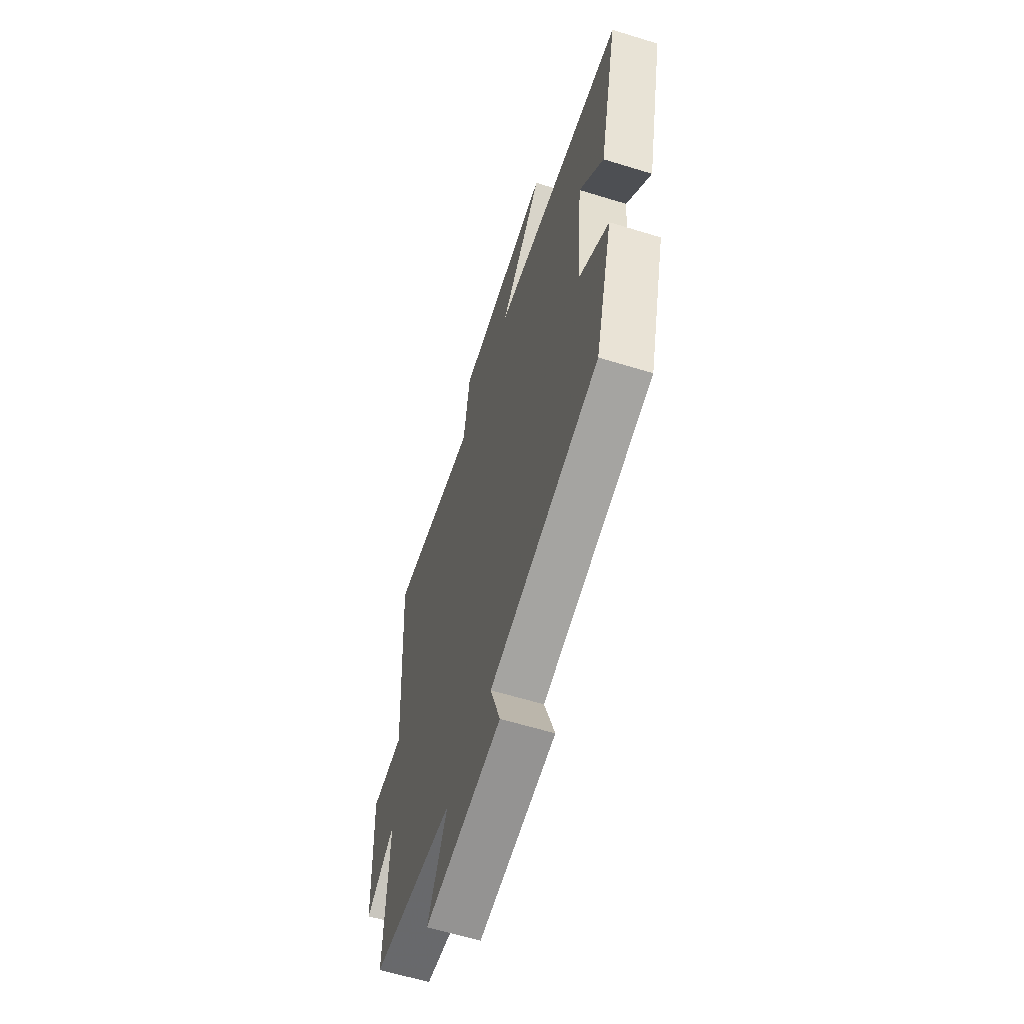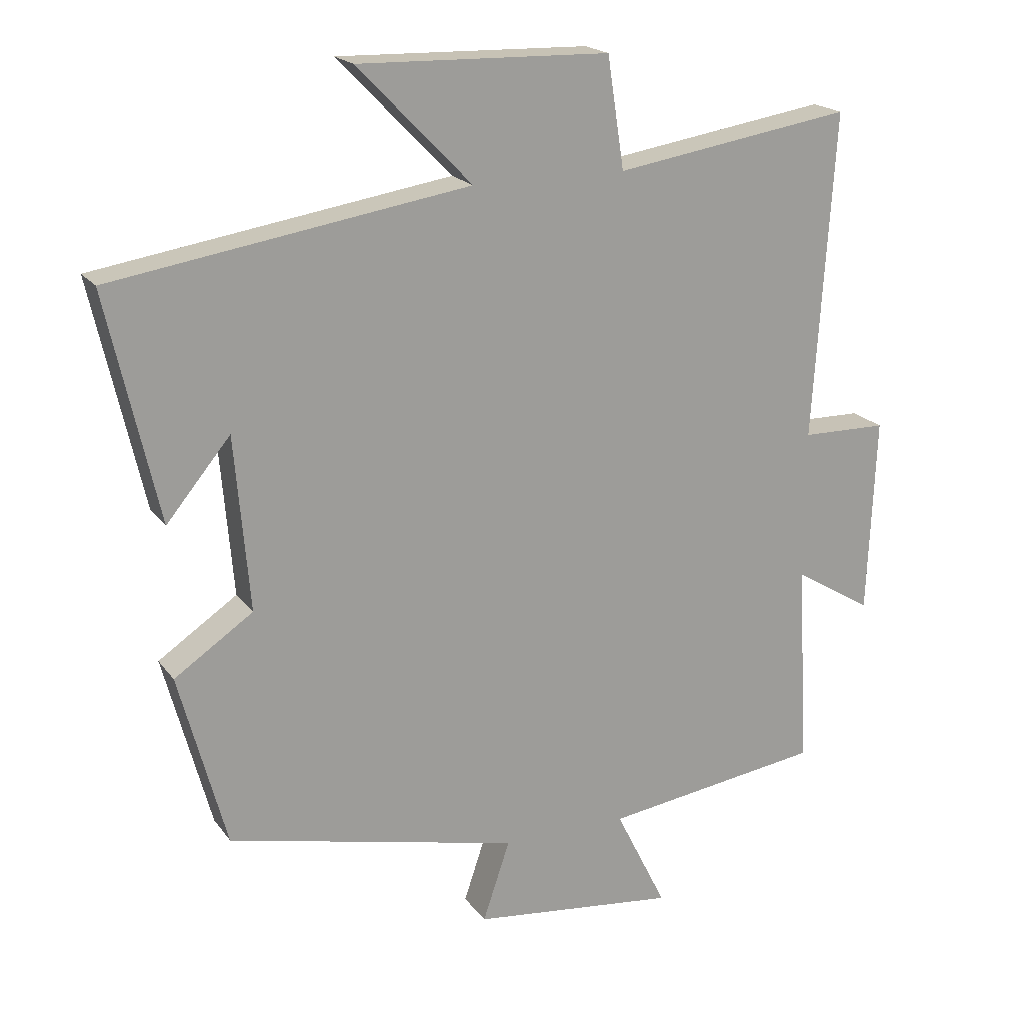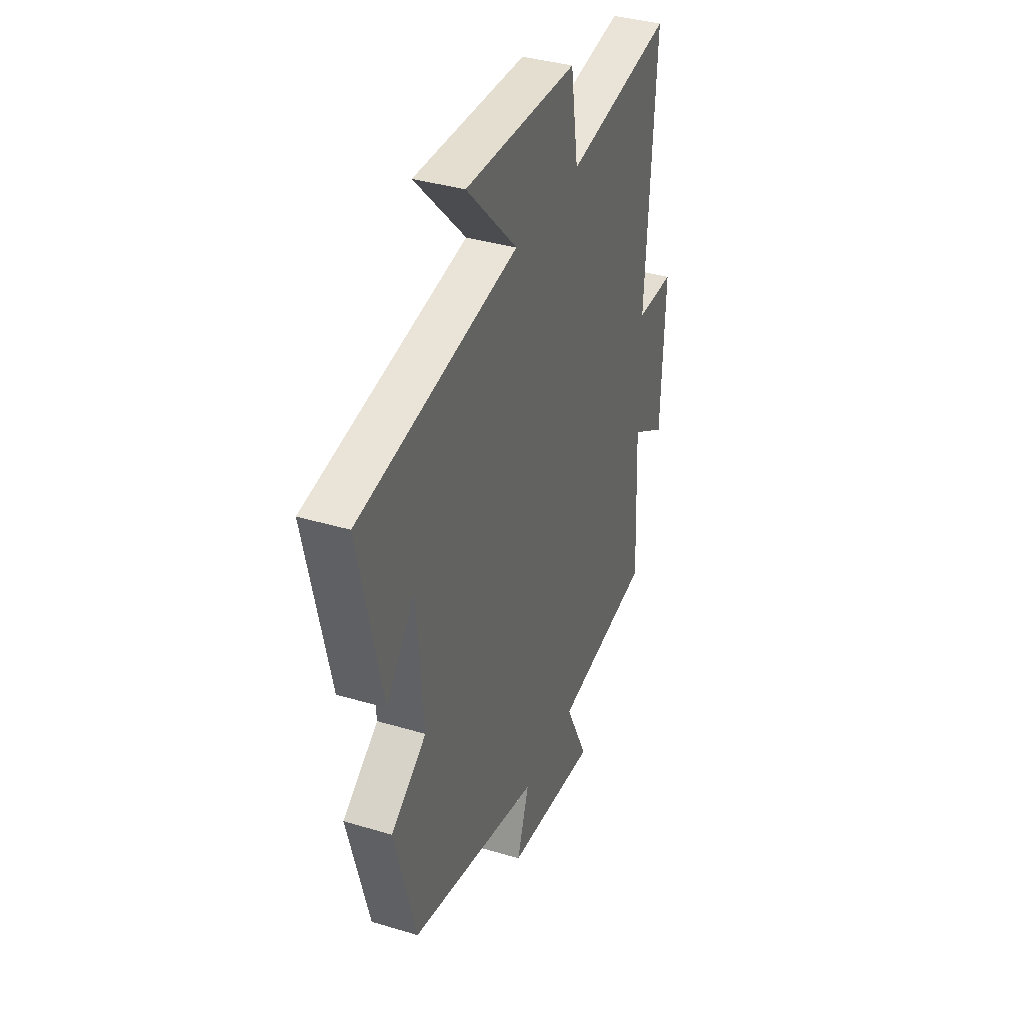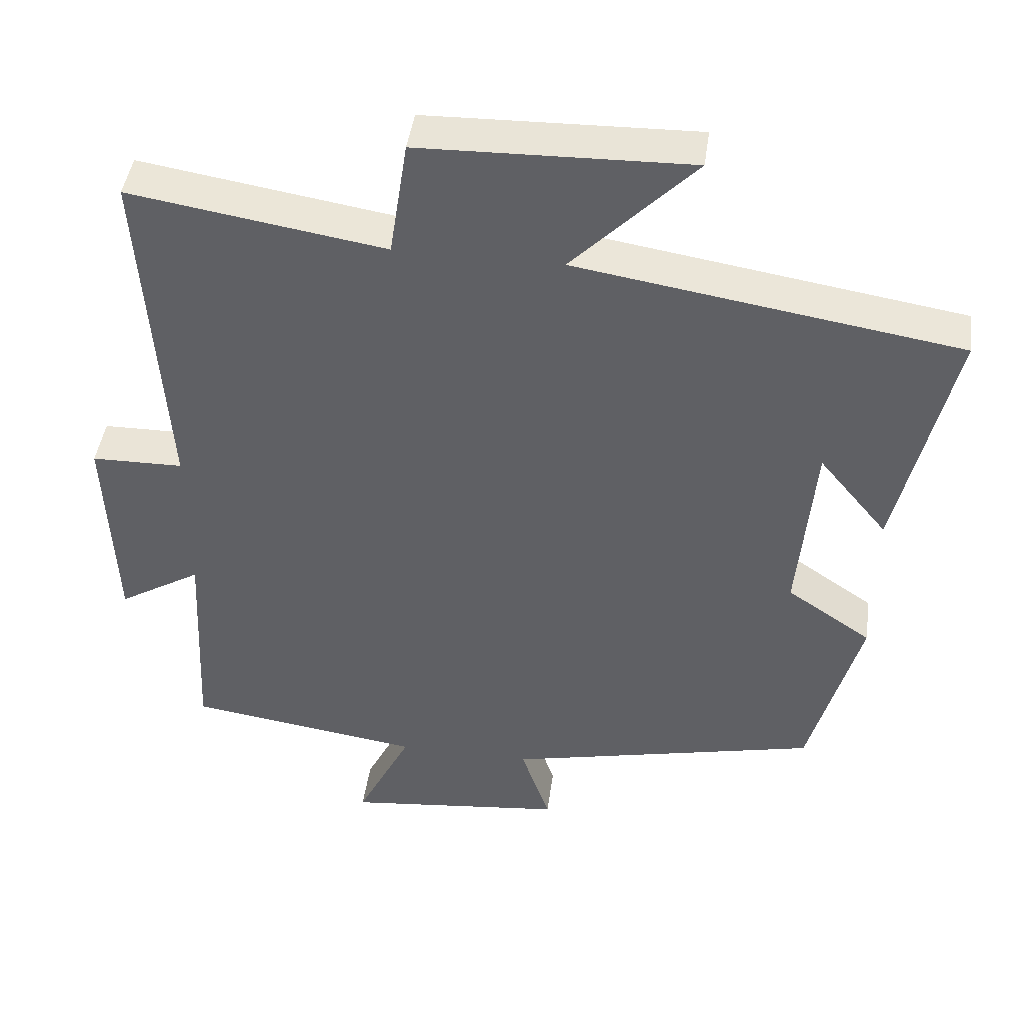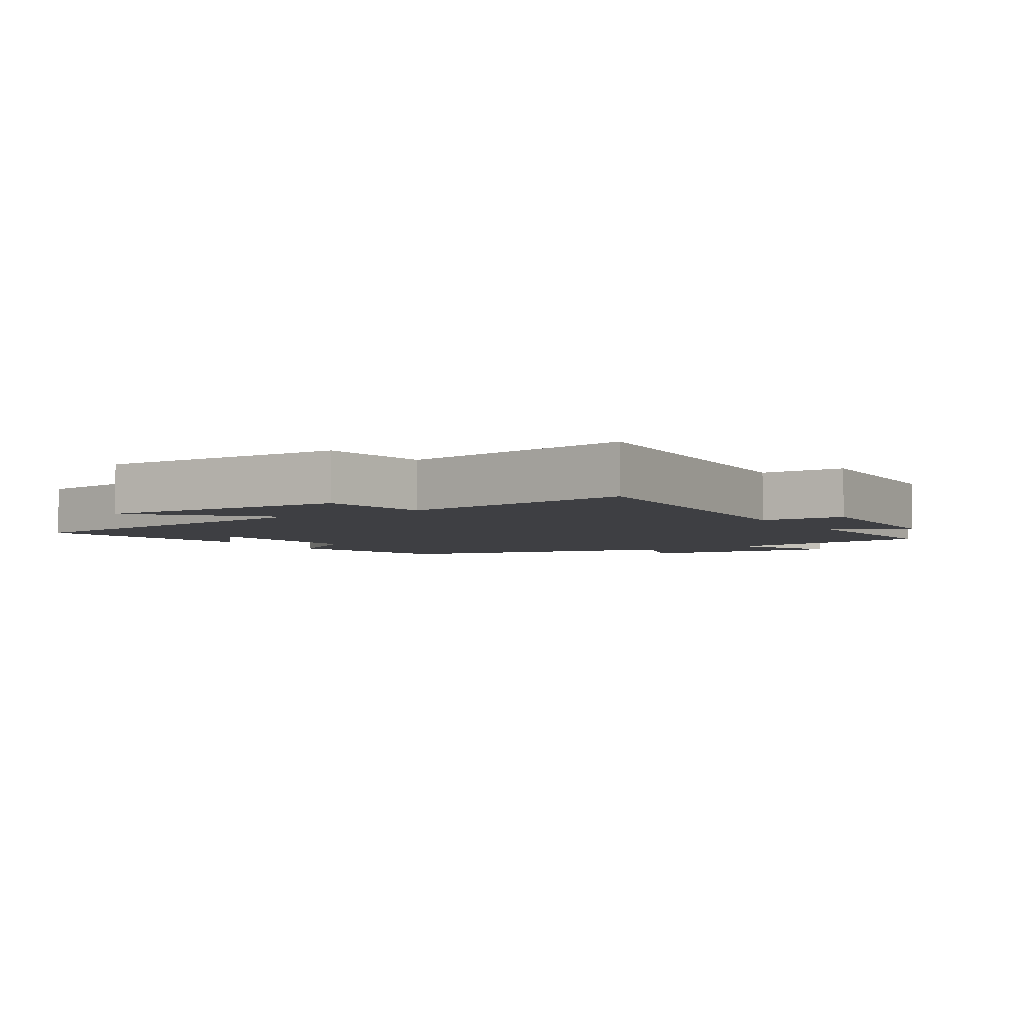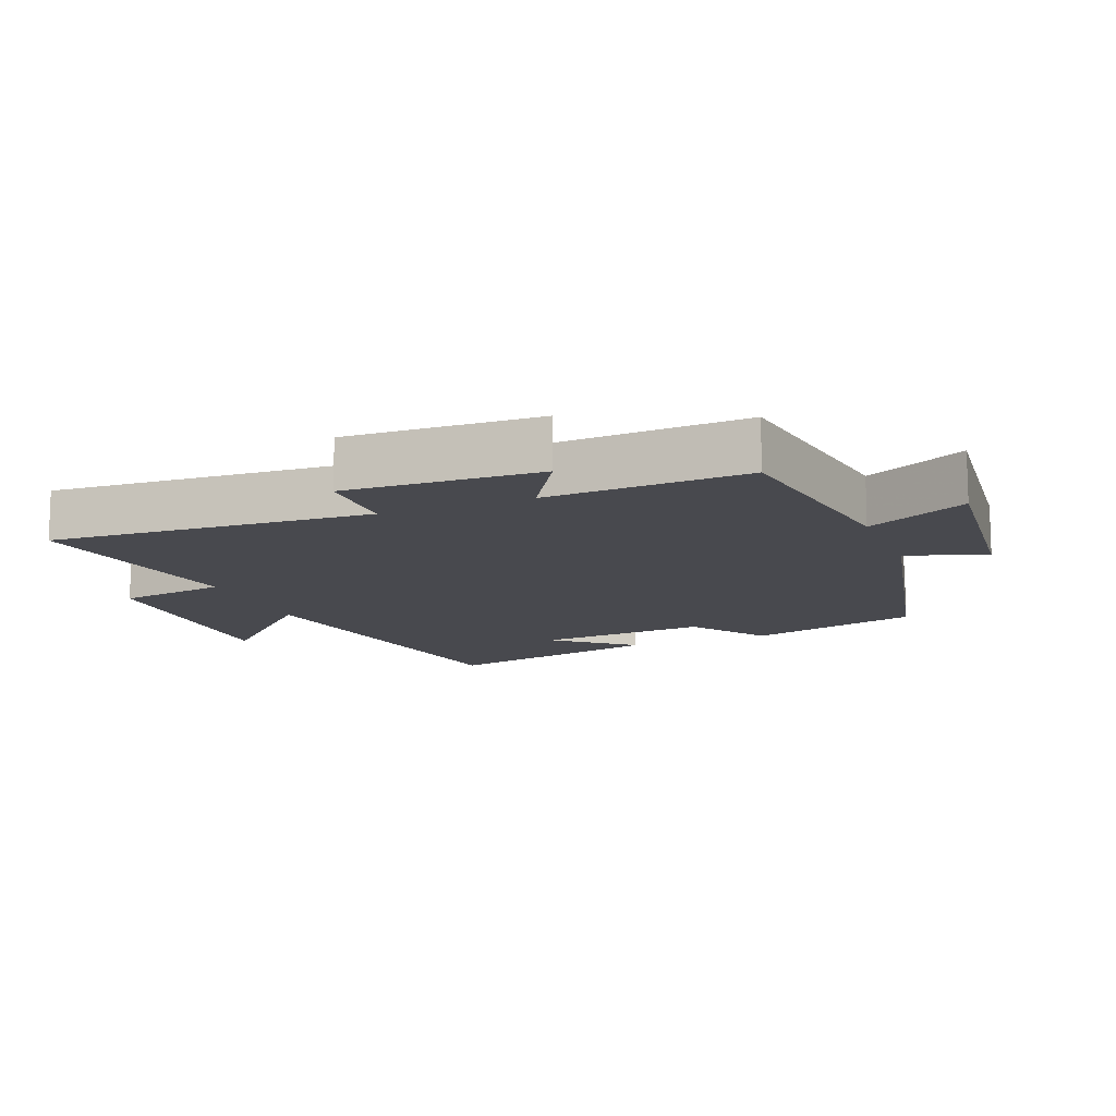
<metadata>
{"format":"obj","ext":"obj","renderer":"f3d","projection":"perspective","resolution":1024,"background":"white","views":[{"elev":-60.6,"azim":-107.5,"up":"+Z"},{"elev":19.4,"azim":-25.2,"up":"+Z"},{"elev":37.0,"azim":-68.8,"up":"+Z"},{"elev":44.5,"azim":-172.1,"up":"+Z"},{"elev":-4.3,"azim":32.2,"up":"+Y"},{"elev":-12.7,"azim":112.0,"up":"+Y"}]}
</metadata>
<code>
v 0.531 0.07 0.556
v 0.5 0.07 0.073
v 0.627 0.07 0.071
v 0.615 0.07 -0.221
v 0.5 0.07 -0.151
v 0.515 0.07 -0.454
v 0.191 0.07 -0.5
v 0.267 0.07 -0.653
v -0.037 0.07 -0.619
v 0.003 0.07 -0.5
v -0.43 0.07 -0.401
v -0.5 0.07 -0.141
v -0.383 0.07 -0.062
v -0.405 0.07 0.196
v -0.5 0.07 0.081
v -0.576 0.07 0.417
v -0.049 0.07 0.5
v -0.218 0.07 0.674
v 0.154 0.07 0.664
v 0.179 0.07 0.5
v 0.531 0 0.556
v 0.5 0 0.073
v 0.627 0 0.071
v 0.615 0 -0.221
v 0.5 0 -0.151
v 0.515 0 -0.454
v 0.191 0 -0.5
v 0.267 0 -0.653
v -0.037 0 -0.619
v 0.003 0 -0.5
v -0.43 0 -0.401
v -0.5 0 -0.141
v -0.383 0 -0.062
v -0.405 0 0.196
v -0.5 0 0.081
v -0.576 0 0.417
v -0.049 0 0.5
v -0.218 0 0.674
v 0.154 0 0.664
v 0.179 0 0.5
f 17 18 19 20
f 16 17 20
f 14 15 16
f 14 16 20
f 13 14 20 1
f 10 11 12 13
f 7 8 9 10
f 5 6 7 10
f 5 10 13
f 2 3 4 5
f 2 5 13
f 1 2 13
f 40 39 38 37
f 40 37 36
f 36 35 34
f 40 36 34
f 21 40 34 33
f 33 32 31 30
f 30 29 28 27
f 30 27 26 25
f 33 30 25
f 25 24 23 22
f 33 25 22
f 33 22 21
f 1 21 22 2
f 2 22 23 3
f 3 23 24 4
f 4 24 25 5
f 5 25 26 6
f 6 26 27 7
f 7 27 28 8
f 8 28 29 9
f 9 29 30 10
f 10 30 31 11
f 11 31 32 12
f 12 32 33 13
f 13 33 34 14
f 14 34 35 15
f 15 35 36 16
f 16 36 37 17
f 17 37 38 18
f 18 38 39 19
f 19 39 40 20
f 20 40 21 1

</code>
